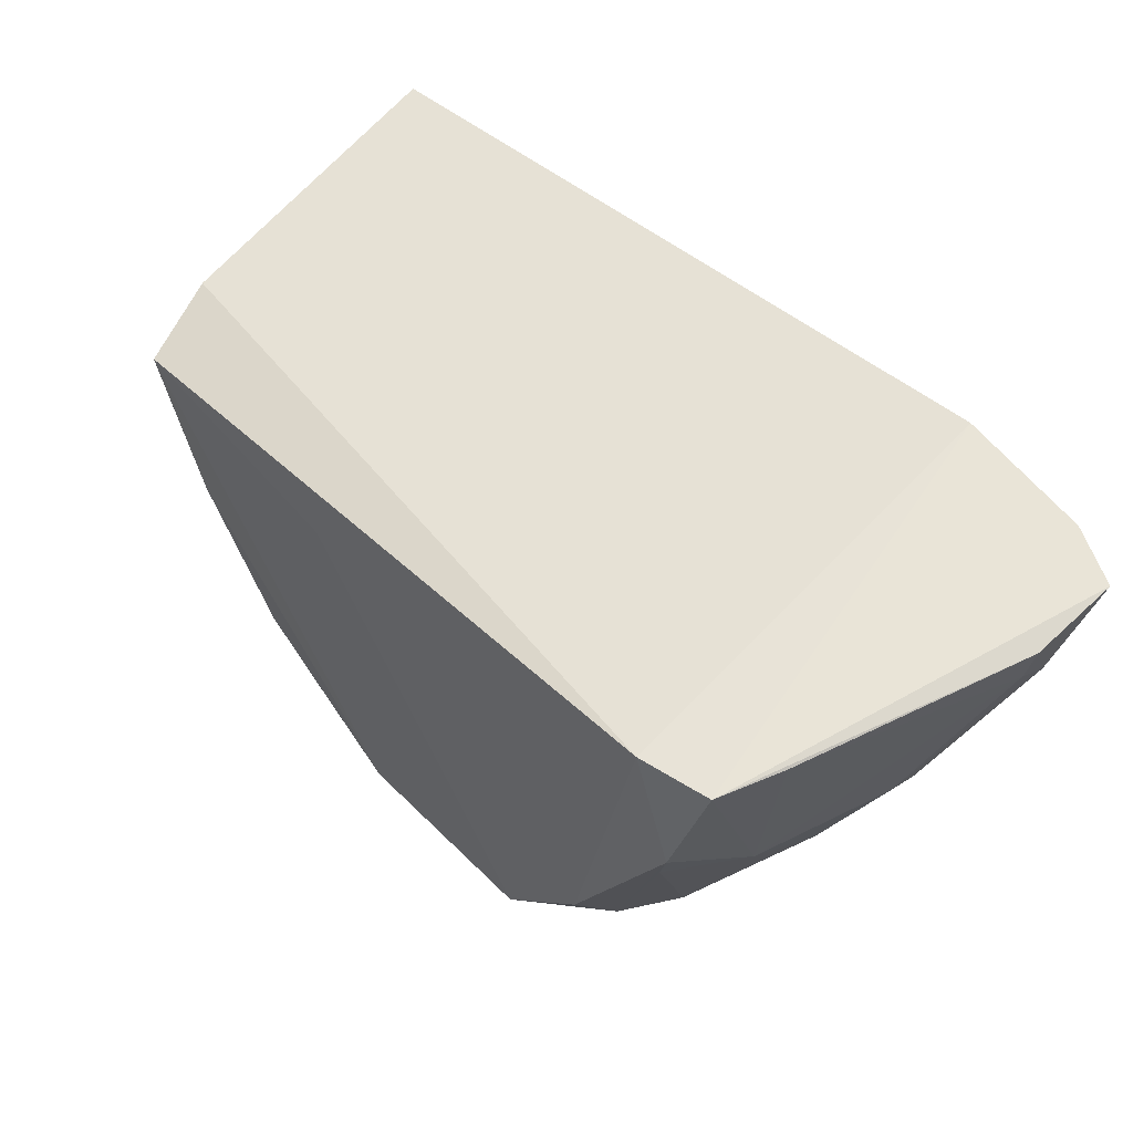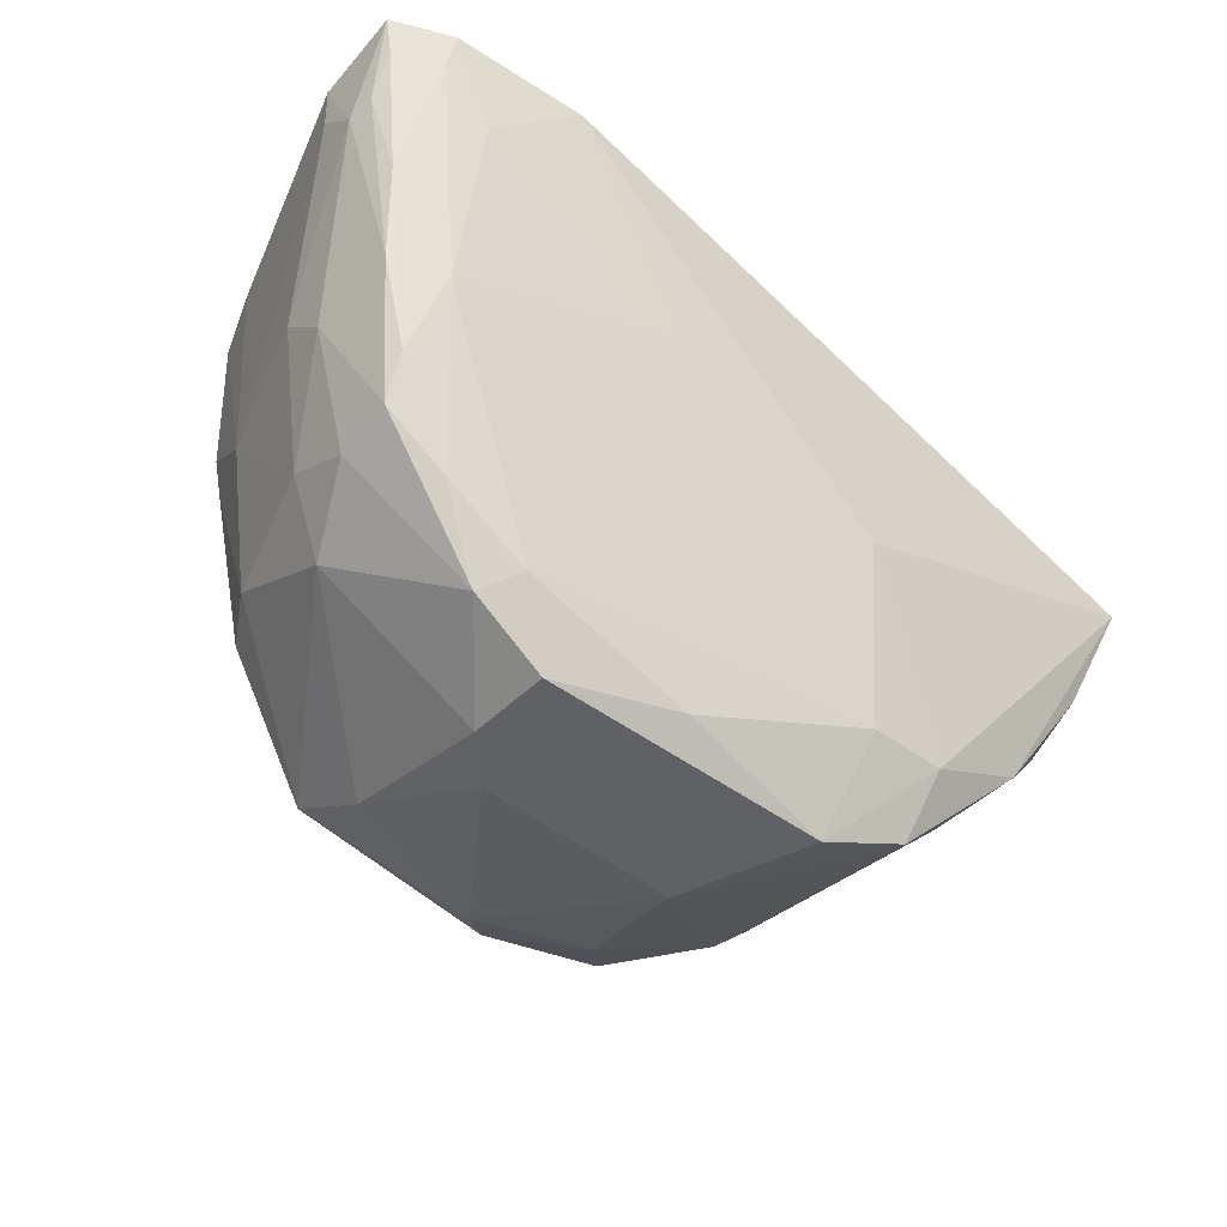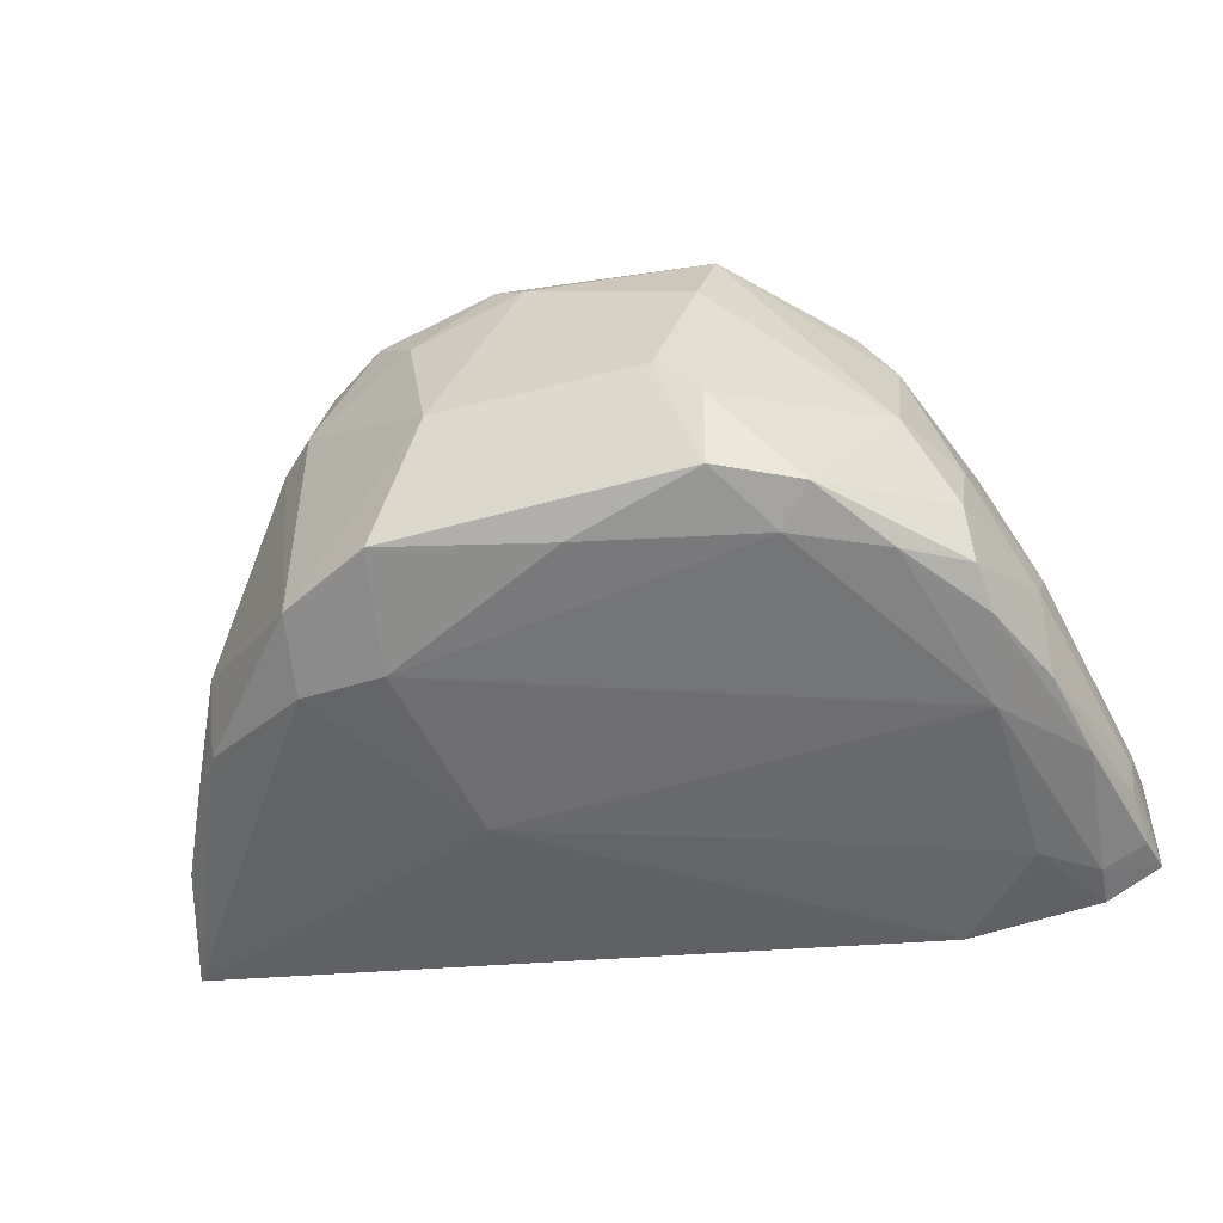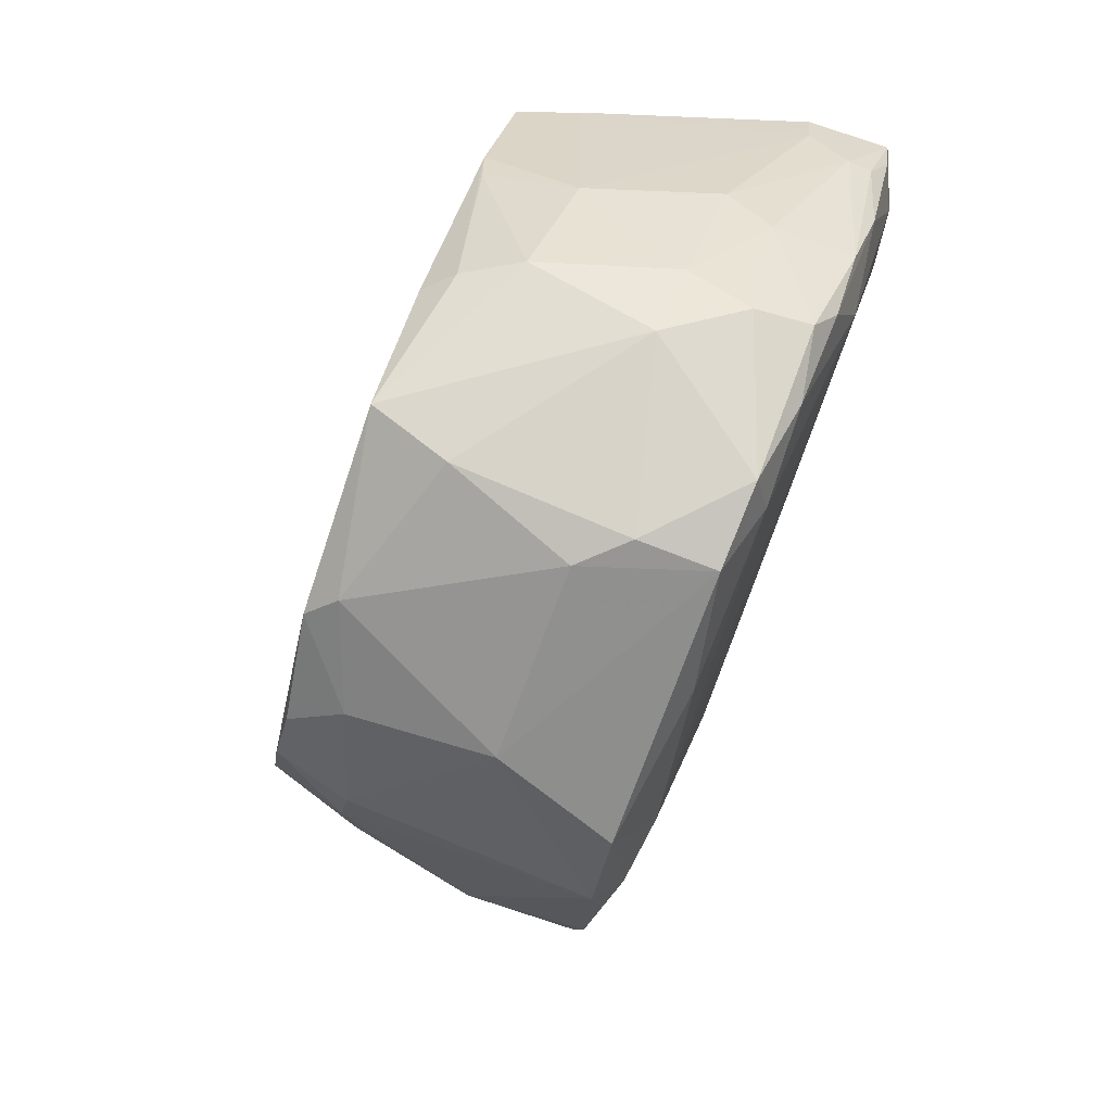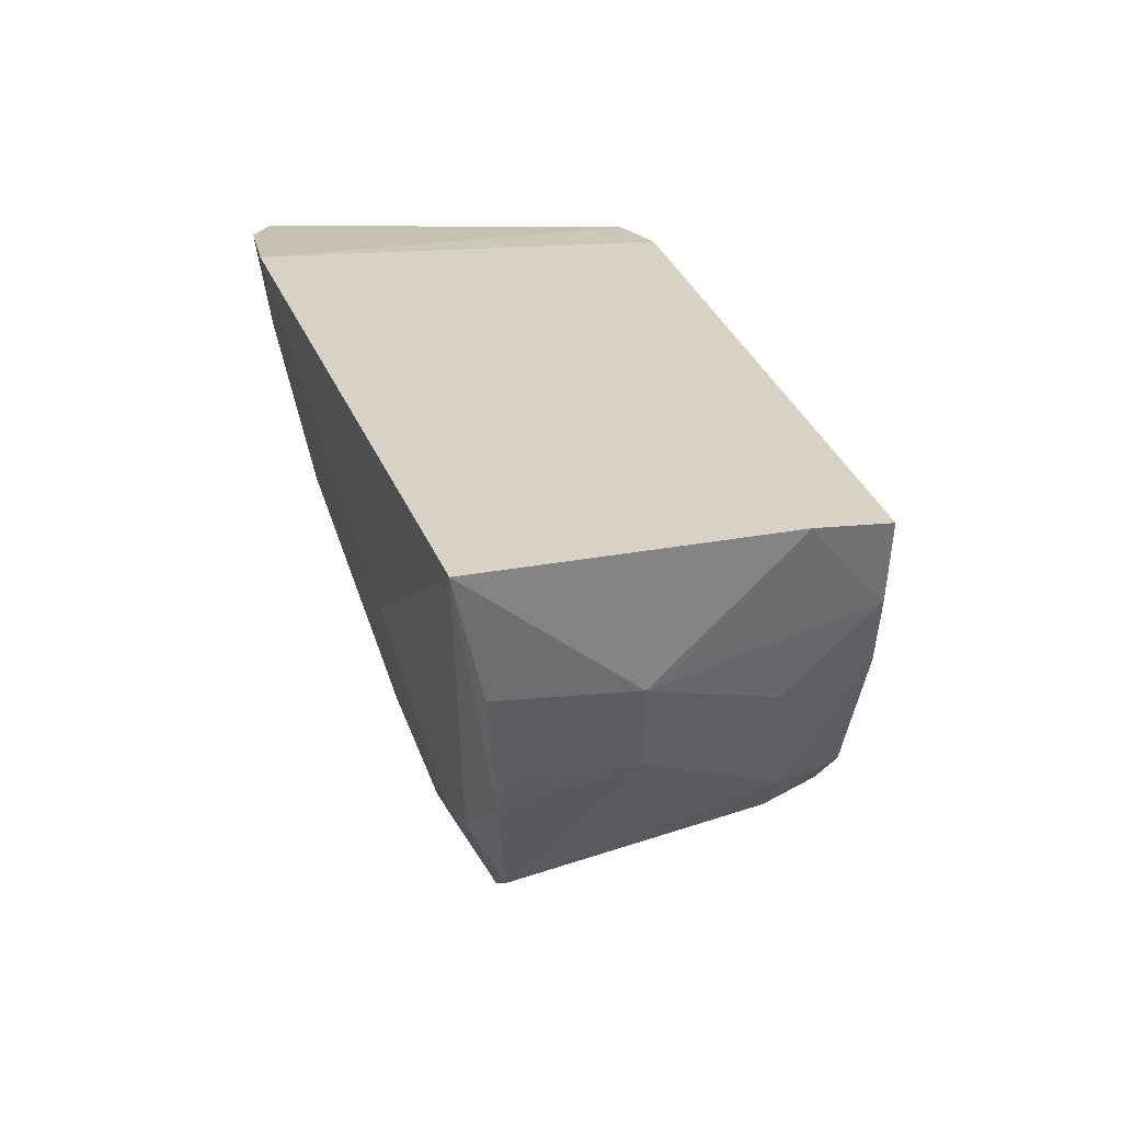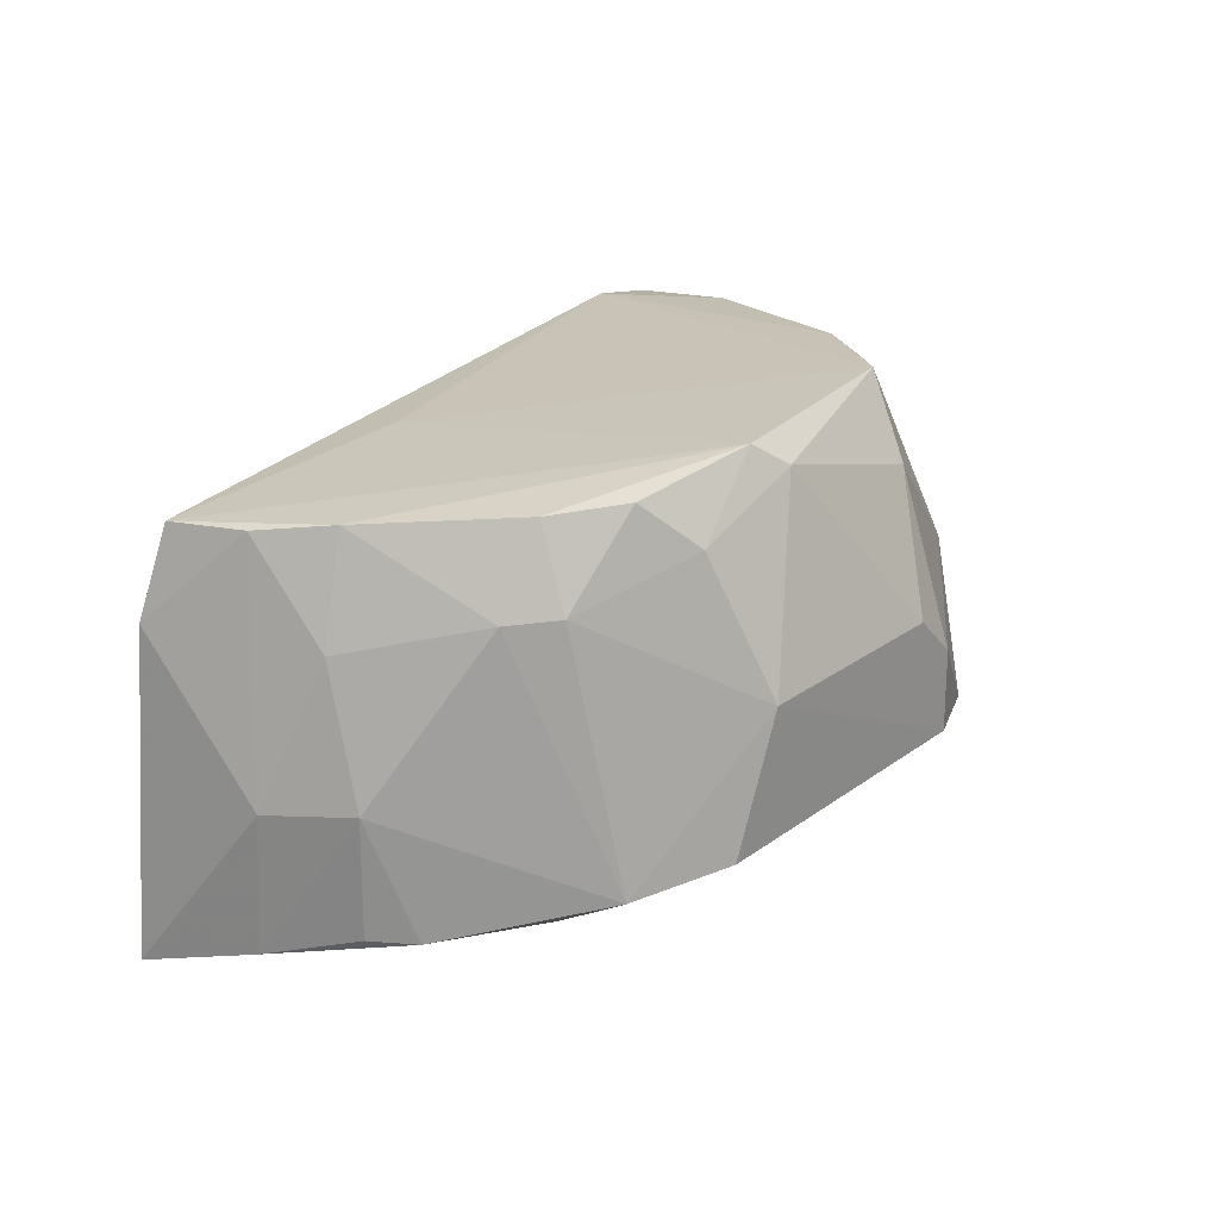
<metadata>
{"format":"obj","ext":"obj","renderer":"f3d","projection":"perspective","resolution":1024,"background":"white","views":[{"elev":60.9,"azim":43.8,"up":"+Y"},{"elev":-48.5,"azim":136.9,"up":"+Y"},{"elev":-38.3,"azim":16.4,"up":"+Z"},{"elev":-64.8,"azim":67.7,"up":"+Y"},{"elev":17.3,"azim":-108.5,"up":"+Y"},{"elev":23.5,"azim":-46.3,"up":"+Z"}]}
</metadata>
<code>
v 0.03421 -0.07671 0.04298
v 0.03882 -0.09503 0.02656
v 0.0389 -0.07645 0.009626
v -0.03077 -0.08738 0.008
v -0.007656 -0.115 0.04469
v 0.0195 -0.1217 0.02043
v 0.02796 -0.07661 0.008089
v 0.04303 -0.07687 0.01932
v 0.01897 -0.1139 0.04765
v -0.02622 -0.08819 0.04138
v 0.03525 -0.1083 0.01881
v -0.01195 -0.1184 0.01728
v 0.02836 -0.0772 0.04399
v 0.03449 -0.09824 0.01372
v 0.03636 -0.07688 0.03775
v 0.04348 -0.07639 0.012
v 0.03092 -0.1058 0.04026
v 0.01588 -0.1219 0.03059
v 0.002205 -0.1165 0.04665
v -0.024 -0.1048 0.0236
v -0.02841 -0.08728 0.03408
v -0.005264 -0.08831 0.04328
v 0.03238 -0.08769 0.04482
v 0.03488 -0.08366 0.01031
v -0.005966 -0.1134 0.01406
v 0.03045 -0.1123 0.01806
v 0.03491 -0.09524 0.03753
v 0.04267 -0.08407 0.01633
v 0.04027 -0.09064 0.01375
v 0.03496 -0.1061 0.02903
v -0.004605 -0.1219 0.01871
v -0.0208 -0.1002 0.04281
v 0.004953 -0.1179 0.04473
v -0.02394 -0.1046 0.01384
v -0.01335 -0.1141 0.03773
v -0.02341 -0.1013 0.03433
v -0.02739 -0.09794 0.02259
v 0.02545 -0.1048 0.04683
v 0.03917 -0.08 0.01032
v -0.00326 -0.09843 0.01018
v 0.03572 -0.105 0.01673
v 0.02586 -0.1185 0.02011
v 0.02327 -0.1162 0.01798
v 0.04267 -0.08058 0.0196
v 0.03176 -0.09089 0.04466
v 0.03862 -0.09871 0.02288
v 0.0387 -0.09786 0.01567
v 0.0425 -0.08368 0.01416
v -0.0007944 -0.1221 0.0297
v 0.008918 -0.1197 0.01772
v -0.01277 -0.1127 0.01398
v -0.0129 -0.1113 0.04414
v 0.01832 -0.1176 0.04122
v -0.003915 -0.1179 0.04099
v -0.02149 -0.1079 0.01381
v -0.0165 -0.111 0.0373
v -0.02415 -0.09456 0.04181
v -0.02757 -0.0973 0.01126
v 0.02801 -0.1056 0.04472
v 0.04275 -0.07972 0.01219
v 0.01648 -0.09113 0.01028
v 0.03142 -0.1118 0.03019
v 0.01949 -0.1217 0.02711
v 0.03487 -0.1089 0.02369
f 13 1 7
f 15 8 1
f 16 1 8
f 16 7 1
f 16 3 7
f 21 13 7
f 21 7 4
f 21 10 13
f 22 13 10
f 22 9 13
f 22 19 9
f 22 10 19
f 23 1 13
f 24 7 3
f 27 15 1
f 27 1 23
f 28 16 8
f 30 27 17
f 30 2 27
f 32 19 10
f 33 9 19
f 37 21 4
f 37 20 36
f 38 23 13
f 38 13 9
f 39 24 3
f 39 14 24
f 39 29 14
f 39 3 16
f 40 4 7
f 40 14 25
f 41 26 14
f 41 11 26
f 41 14 29
f 42 26 11
f 43 25 14
f 43 14 26
f 43 42 6
f 43 26 42
f 44 27 2
f 44 8 15
f 44 15 27
f 44 28 8
f 44 2 28
f 45 27 23
f 45 17 27
f 46 28 2
f 46 2 30
f 47 41 29
f 47 11 41
f 47 46 11
f 47 28 46
f 48 16 28
f 48 47 29
f 48 28 47
f 49 31 6
f 49 6 18
f 49 18 33
f 49 35 12
f 49 12 31
f 50 31 25
f 50 6 31
f 50 43 6
f 50 25 43
f 51 31 12
f 51 25 31
f 51 40 25
f 51 4 40
f 52 5 19
f 52 19 32
f 52 35 5
f 53 33 18
f 53 9 33
f 54 33 19
f 54 19 5
f 54 49 33
f 54 5 35
f 54 35 49
f 55 12 20
f 55 20 34
f 55 51 12
f 55 4 51
f 56 20 12
f 56 12 35
f 56 36 20
f 56 35 52
f 56 52 32
f 56 32 36
f 57 10 21
f 57 37 36
f 57 21 37
f 57 36 32
f 57 32 10
f 58 34 20
f 58 20 37
f 58 37 4
f 58 55 34
f 58 4 55
f 59 38 9
f 59 9 17
f 59 17 45
f 59 45 23
f 59 23 38
f 60 39 16
f 60 29 39
f 60 48 29
f 60 16 48
f 61 40 7
f 61 7 24
f 61 24 14
f 61 14 40
f 62 30 17
f 62 17 9
f 62 9 53
f 63 18 6
f 63 6 42
f 63 53 18
f 63 62 53
f 63 42 62
f 64 46 30
f 64 11 46
f 64 30 62
f 64 62 42
f 64 42 11

</code>
